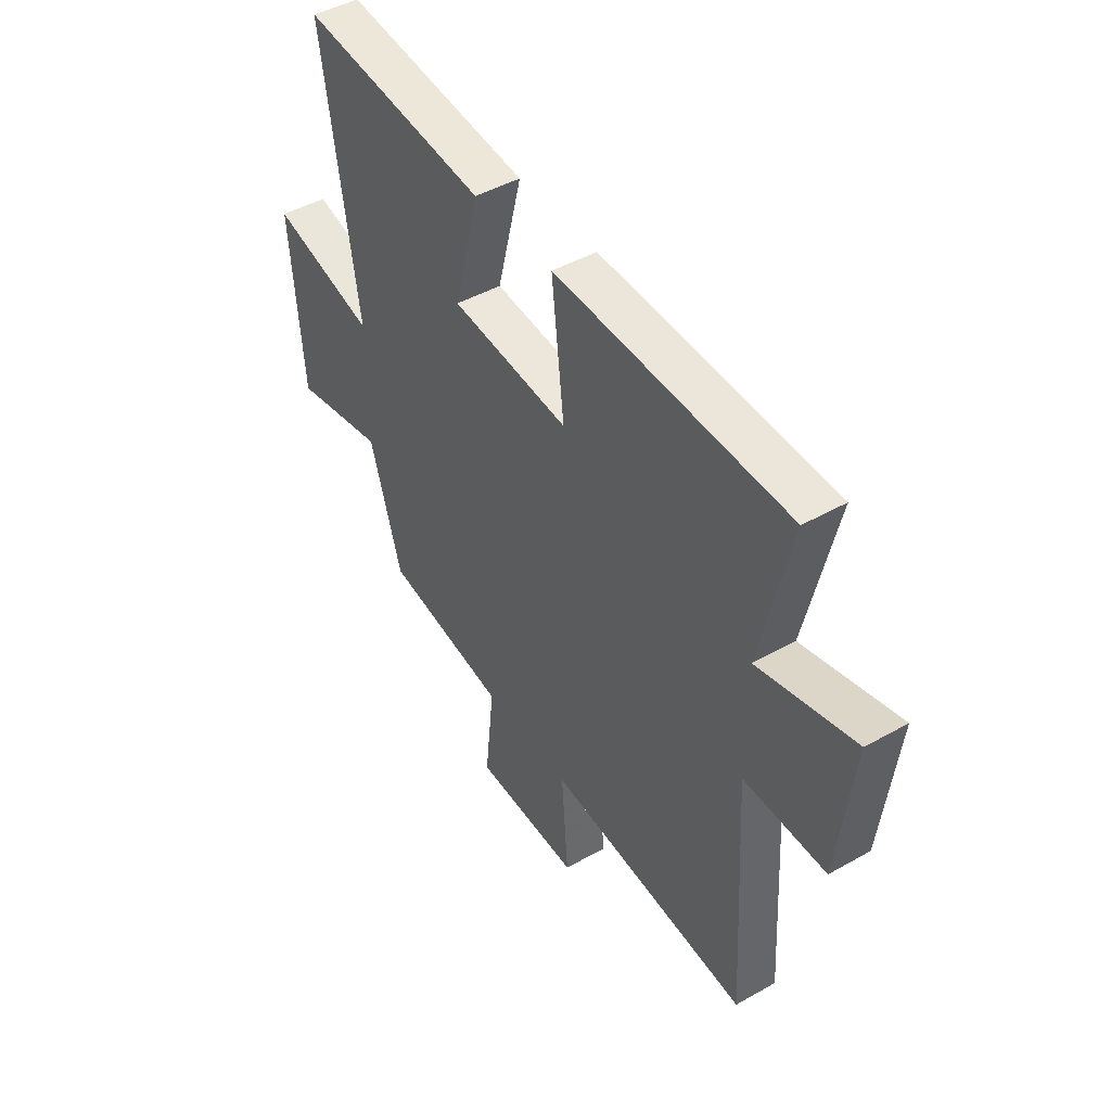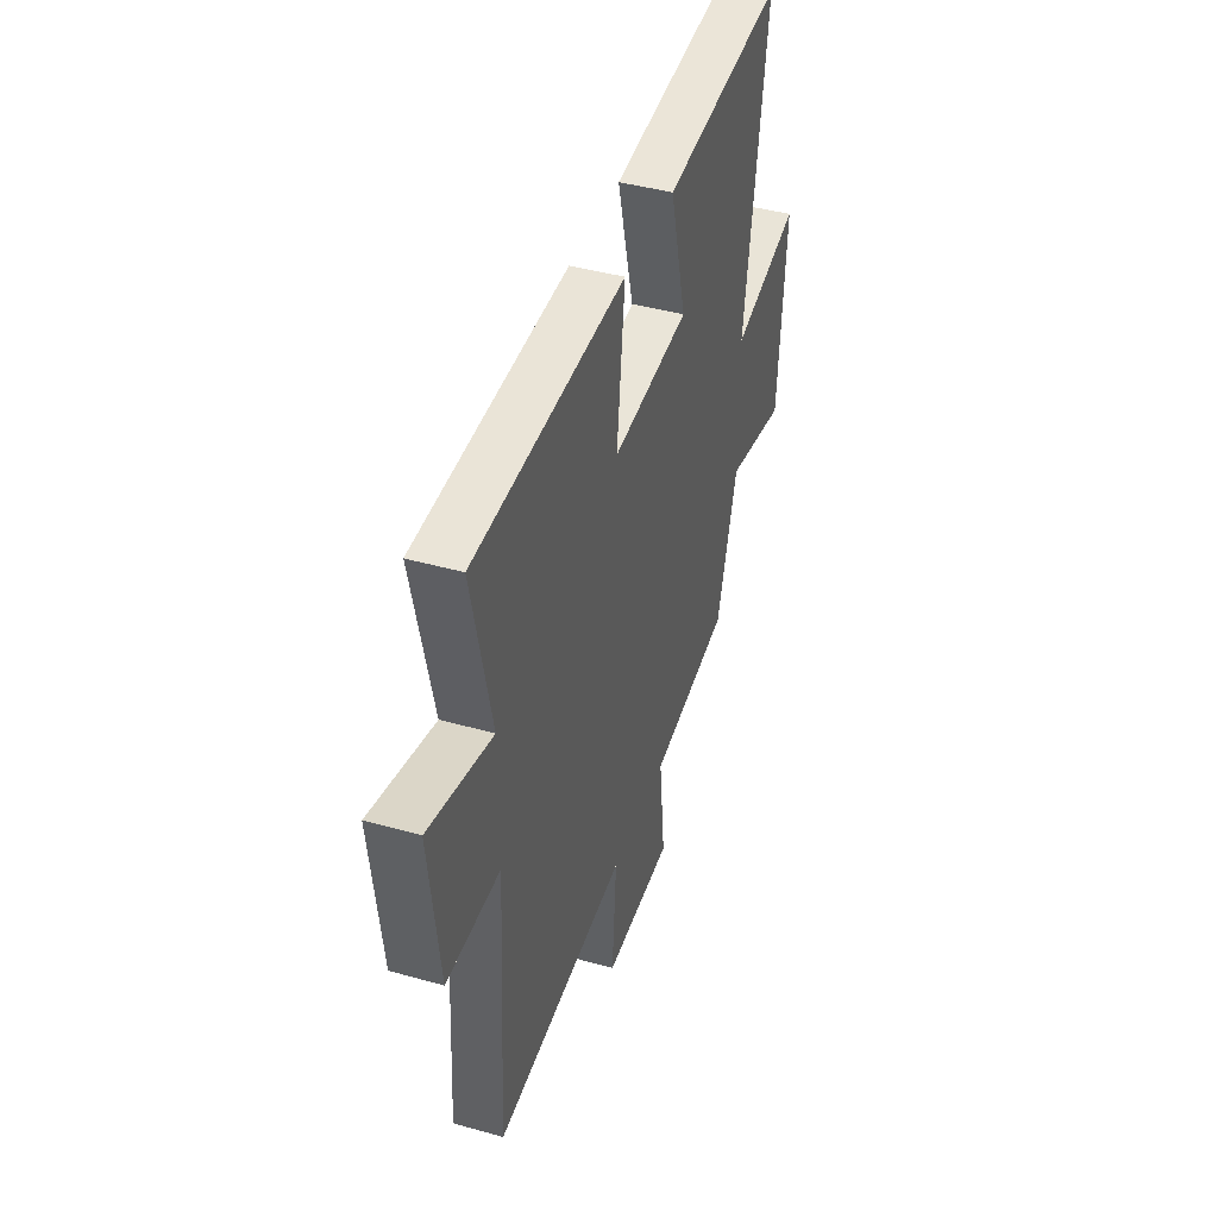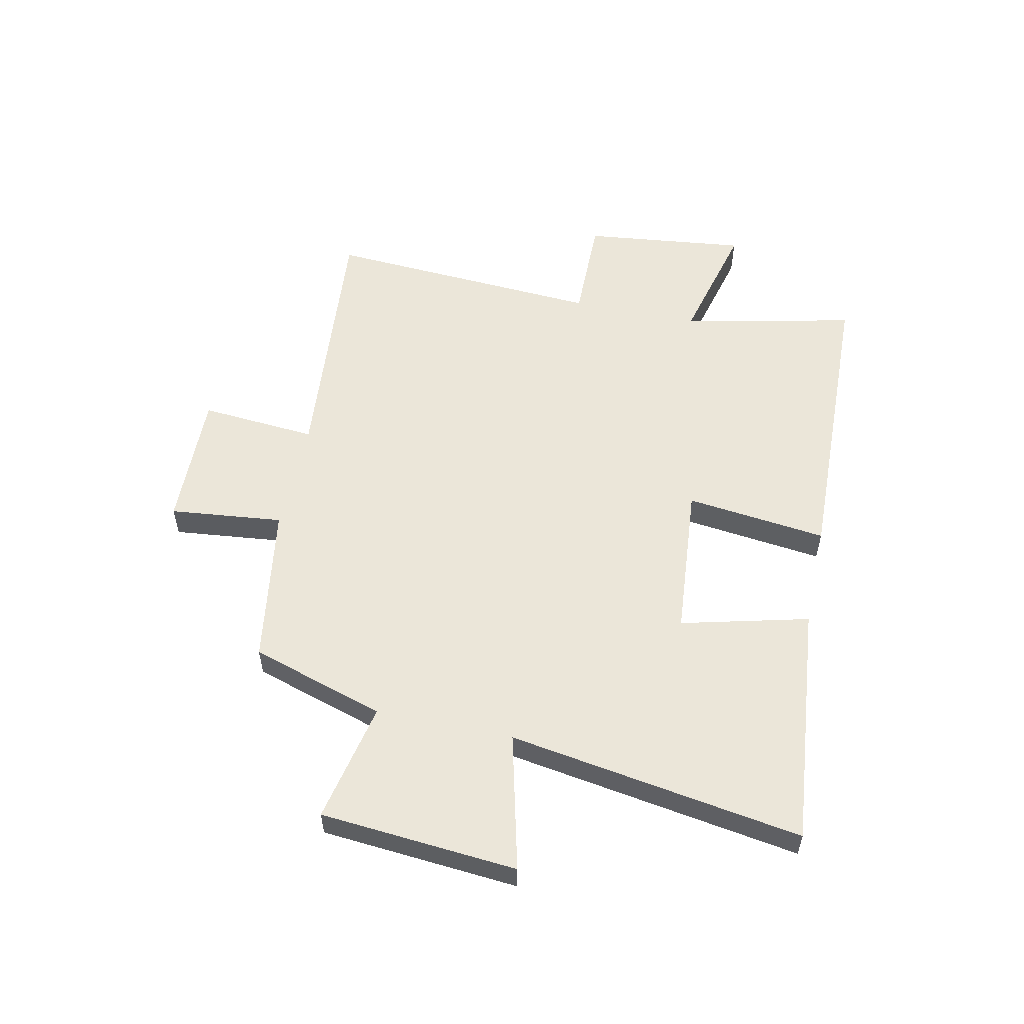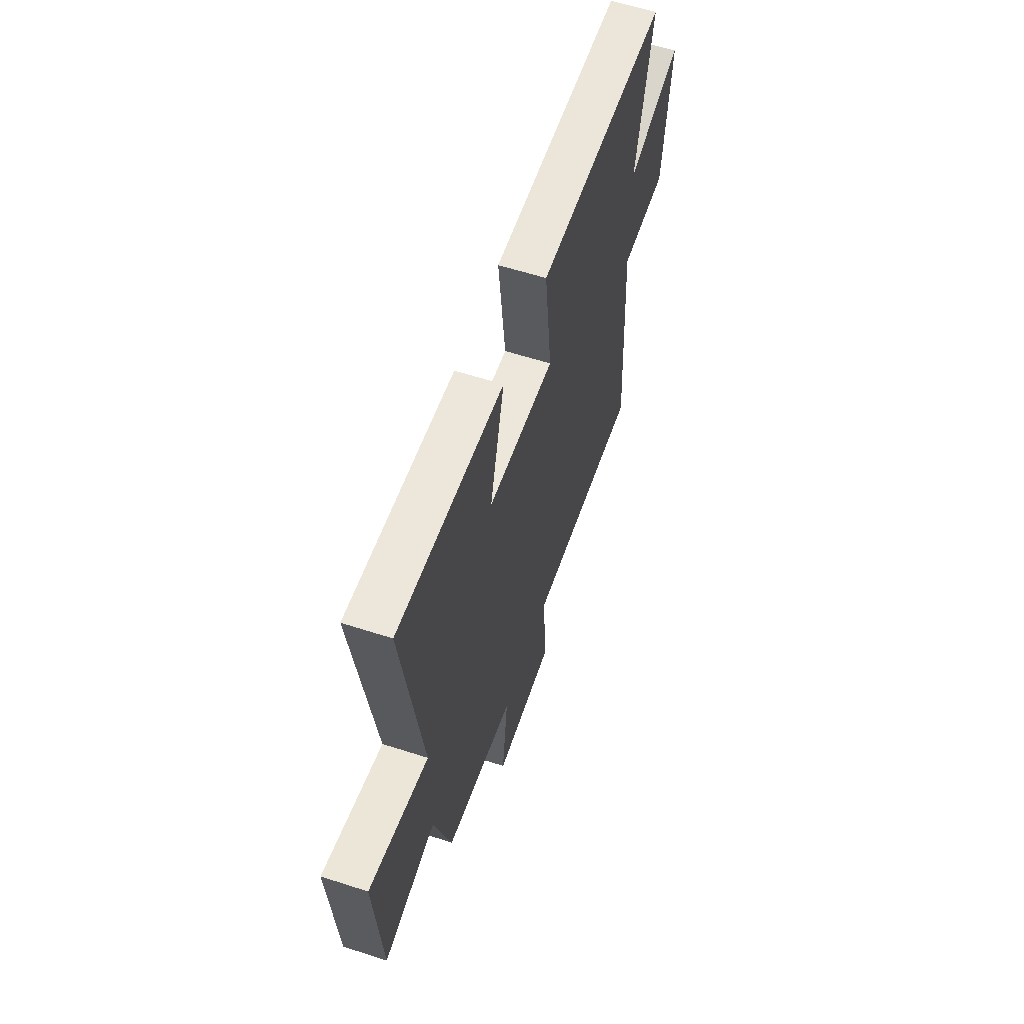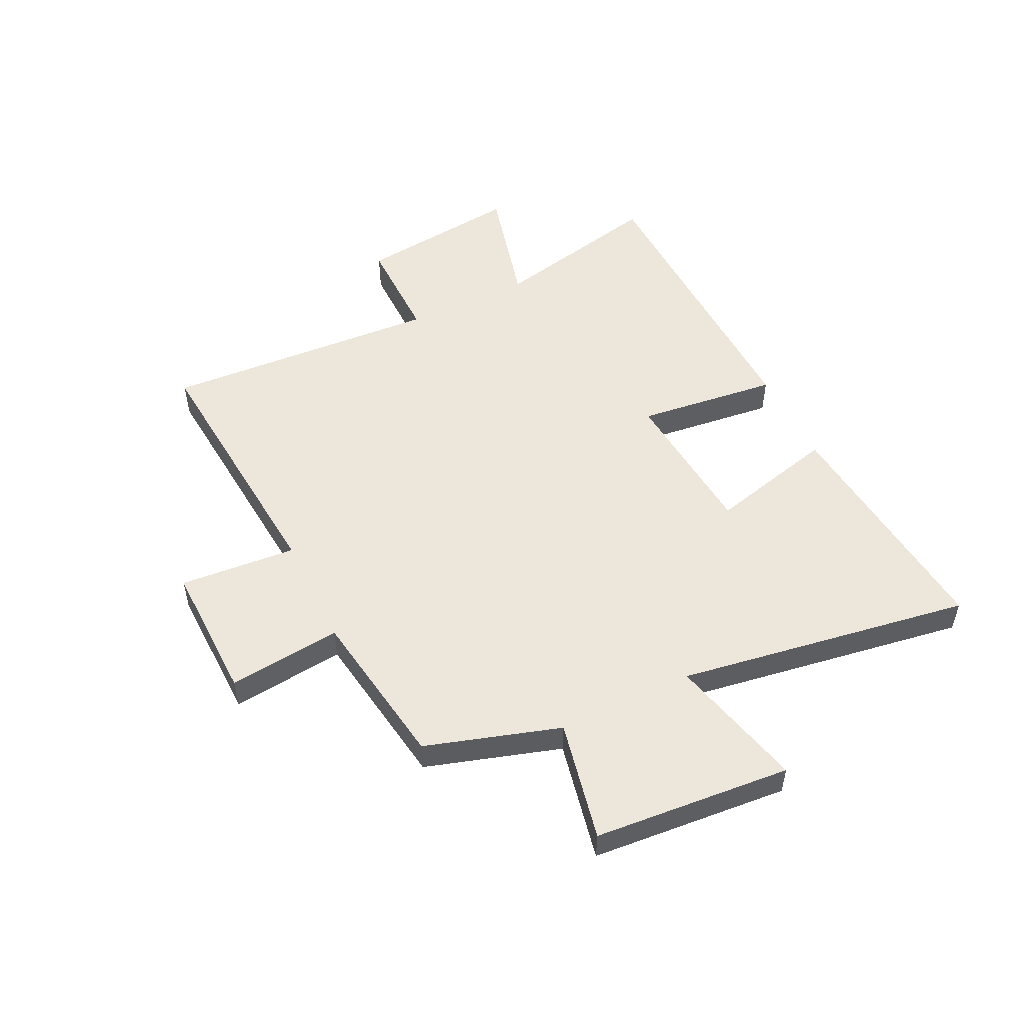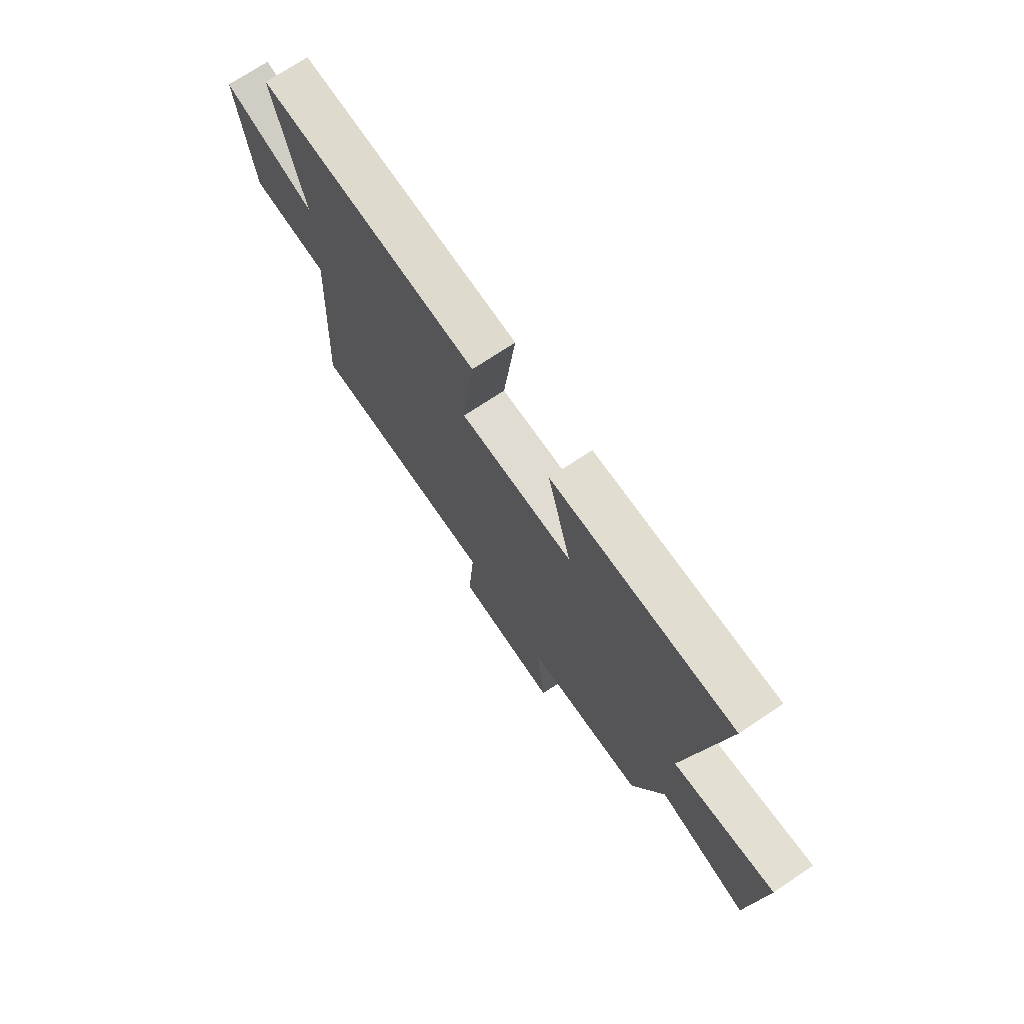
<metadata>
{"format":"obj","ext":"obj","renderer":"f3d","projection":"perspective","resolution":1024,"background":"white","views":[{"elev":45.6,"azim":56.9,"up":"+Z"},{"elev":42.5,"azim":108.6,"up":"+Z"},{"elev":55.4,"azim":-77.9,"up":"+Y"},{"elev":59.3,"azim":-71.6,"up":"+Z"},{"elev":52.0,"azim":-115.8,"up":"+Y"},{"elev":72.3,"azim":-123.7,"up":"+Z"}]}
</metadata>
<code>
v 0.568 0.07 0.483
v 0.5 0.07 0.179
v 0.722 0.07 0.235
v 0.688 0.07 -0.053
v 0.5 0.07 -0.051
v 0.529 0.07 -0.541
v 0.063 0.07 -0.5
v 0.079 0.07 -0.706
v -0.165 0.07 -0.7
v -0.143 0.07 -0.5
v -0.427 0.07 -0.456
v -0.5 0.07 -0.219
v -0.713 0.07 -0.263
v -0.741 0.07 0.085
v -0.5 0.07 0.025
v -0.581 0.07 0.544
v -0.151 0.07 0.5
v -0.208 0.07 0.275
v 0.064 0.07 0.251
v 0.035 0.07 0.5
v 0.568 0 0.483
v 0.5 0 0.179
v 0.722 0 0.235
v 0.688 0 -0.053
v 0.5 0 -0.051
v 0.529 0 -0.541
v 0.063 0 -0.5
v 0.079 0 -0.706
v -0.165 0 -0.7
v -0.143 0 -0.5
v -0.427 0 -0.456
v -0.5 0 -0.219
v -0.713 0 -0.263
v -0.741 0 0.085
v -0.5 0 0.025
v -0.581 0 0.544
v -0.151 0 0.5
v -0.208 0 0.275
v 0.064 0 0.251
v 0.035 0 0.5
f 19 20 1 2
f 18 19 2
f 15 16 17 18
f 15 18 2
f 12 13 14 15
f 12 15 2
f 11 12 2
f 10 11 2
f 7 8 9 10
f 7 10 2 3
f 5 6 7
f 5 7 3
f 3 4 5
f 22 21 40 39
f 22 39 38
f 38 37 36 35
f 22 38 35
f 35 34 33 32
f 22 35 32
f 22 32 31
f 22 31 30
f 30 29 28 27
f 23 22 30 27
f 27 26 25
f 23 27 25
f 25 24 23
f 1 21 22 2
f 2 22 23 3
f 3 23 24 4
f 4 24 25 5
f 5 25 26 6
f 6 26 27 7
f 7 27 28 8
f 8 28 29 9
f 9 29 30 10
f 10 30 31 11
f 11 31 32 12
f 12 32 33 13
f 13 33 34 14
f 14 34 35 15
f 15 35 36 16
f 16 36 37 17
f 17 37 38 18
f 18 38 39 19
f 19 39 40 20
f 20 40 21 1

</code>
